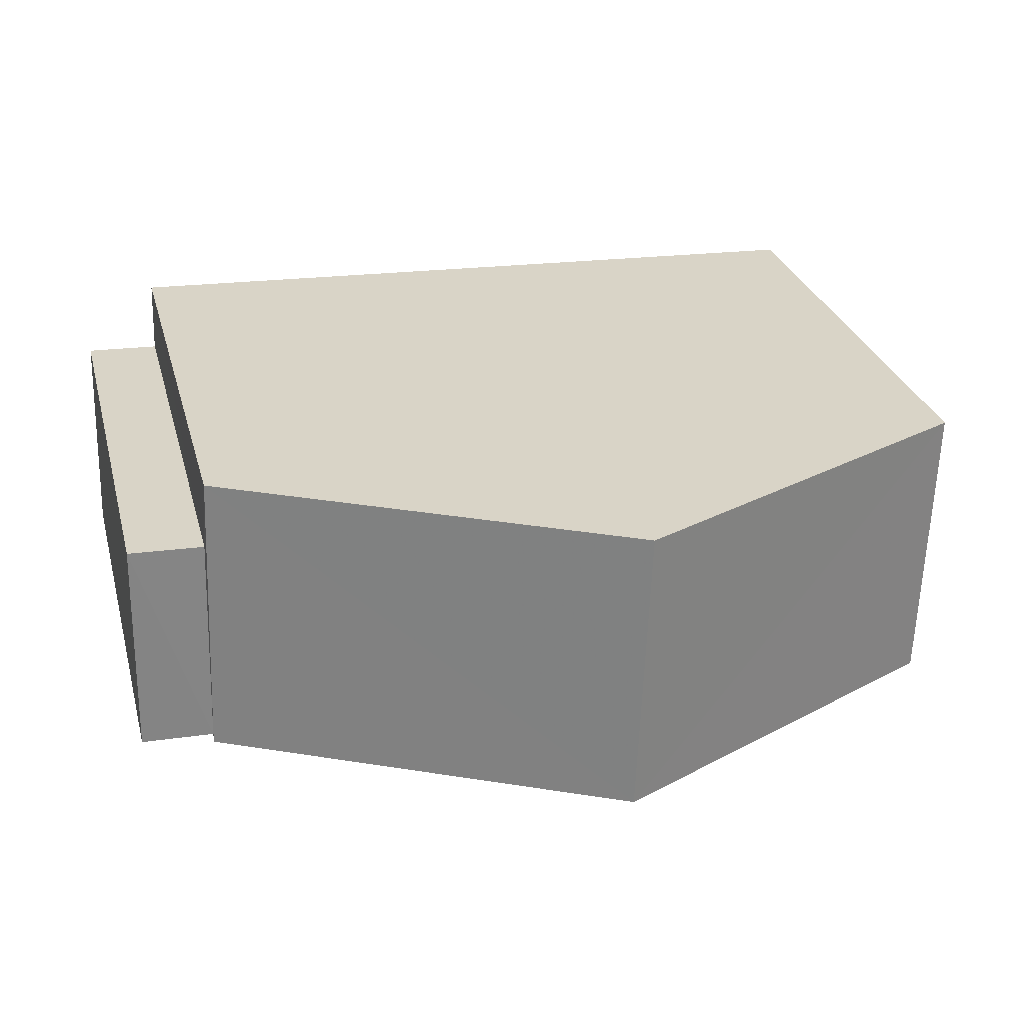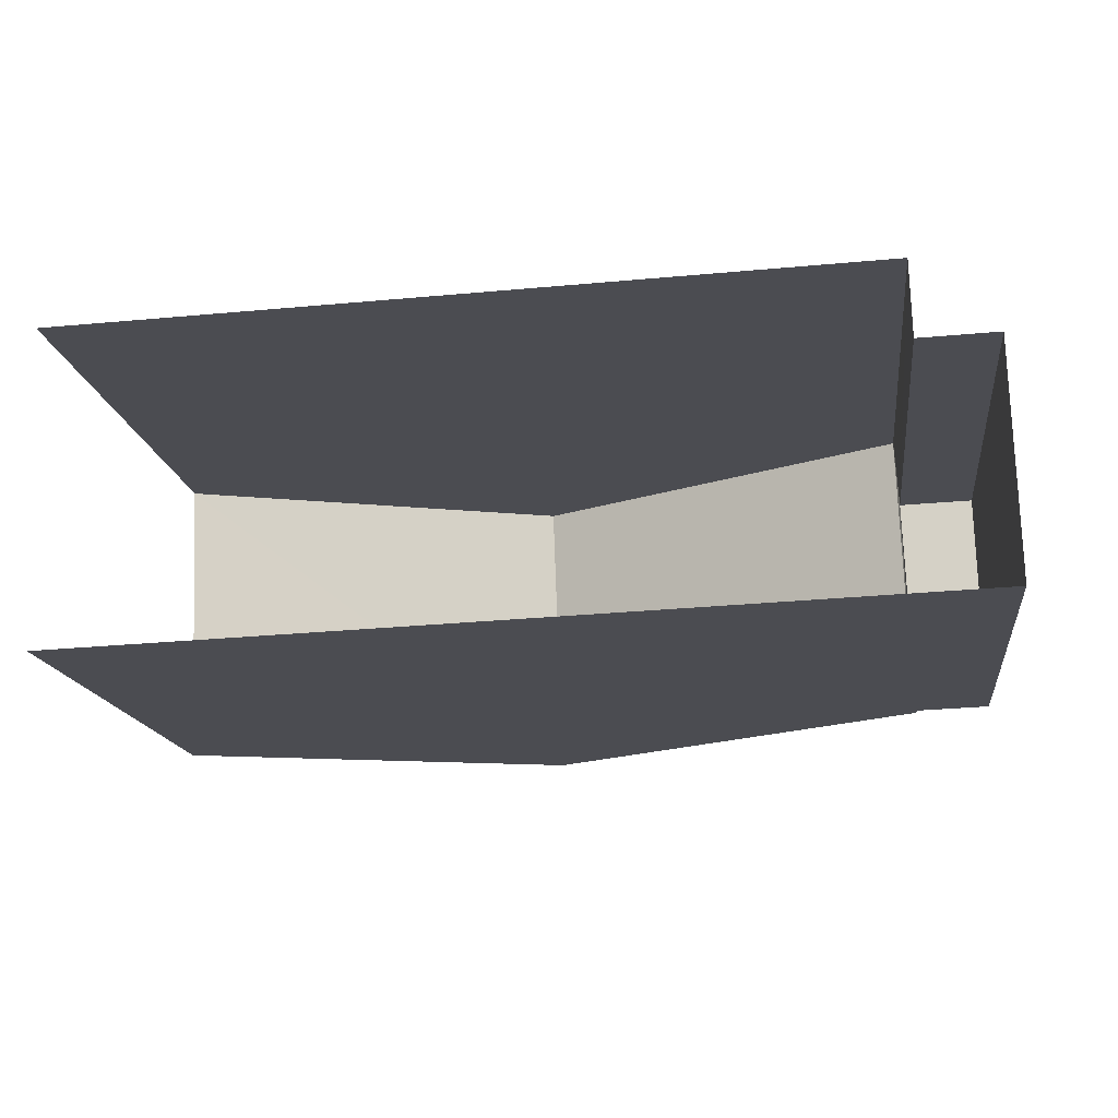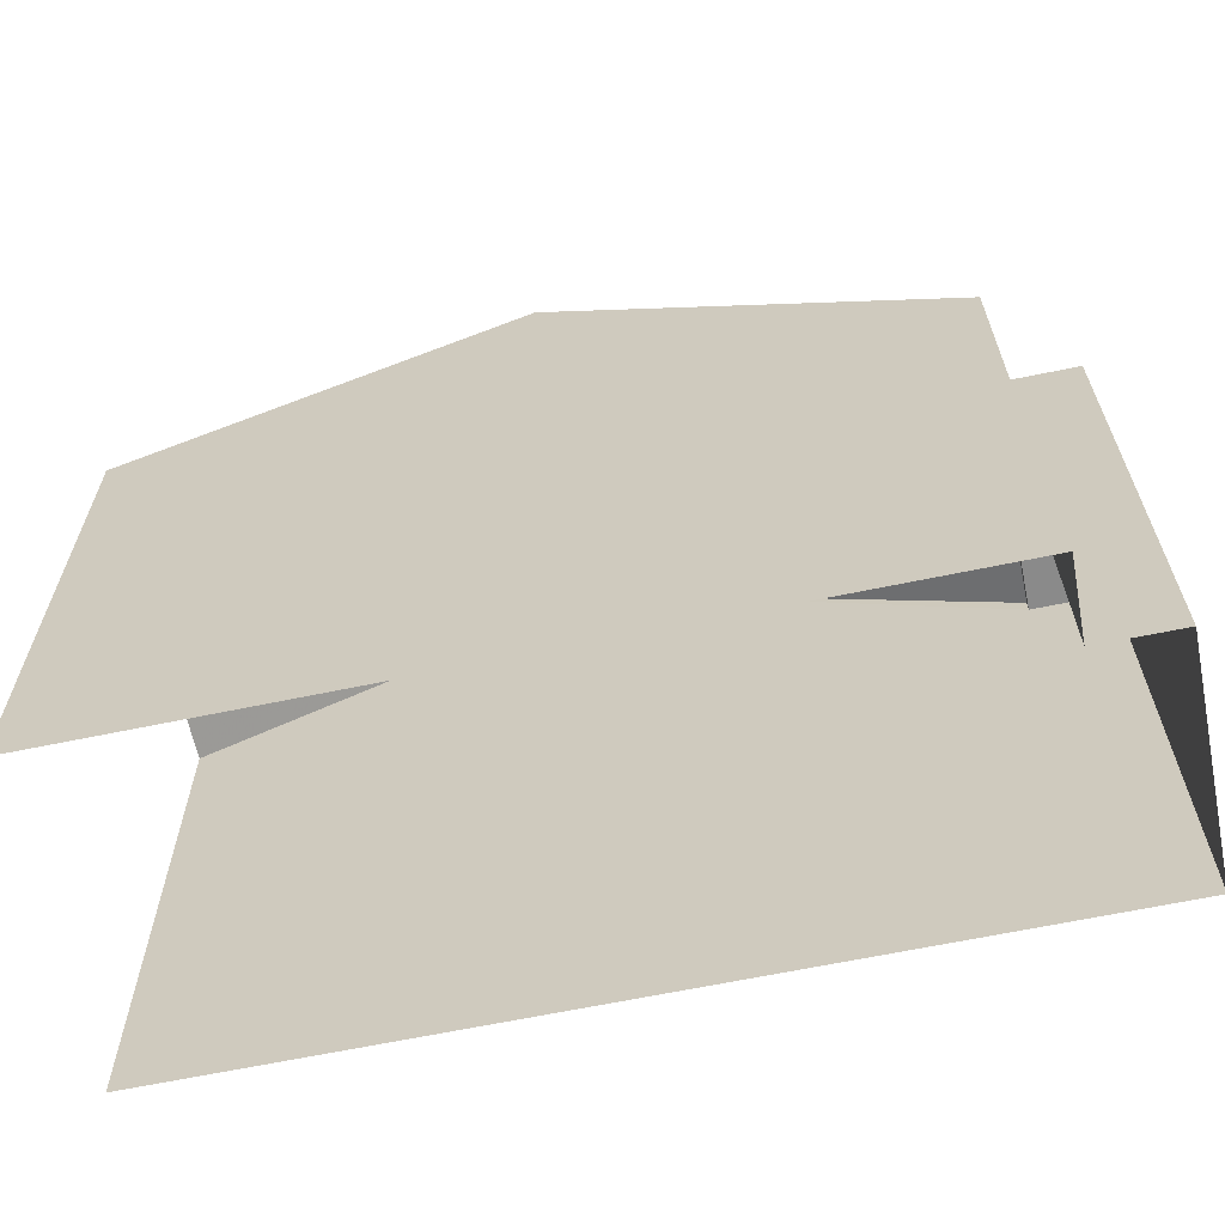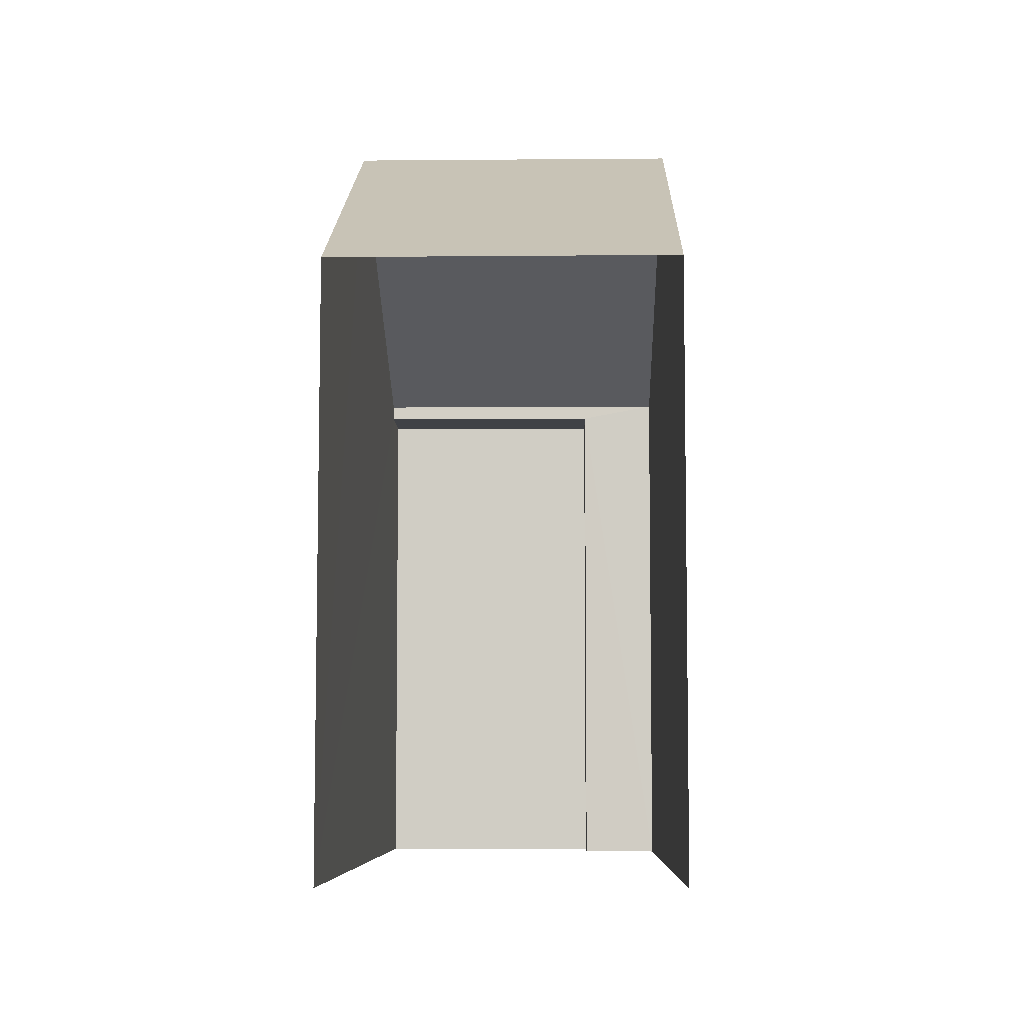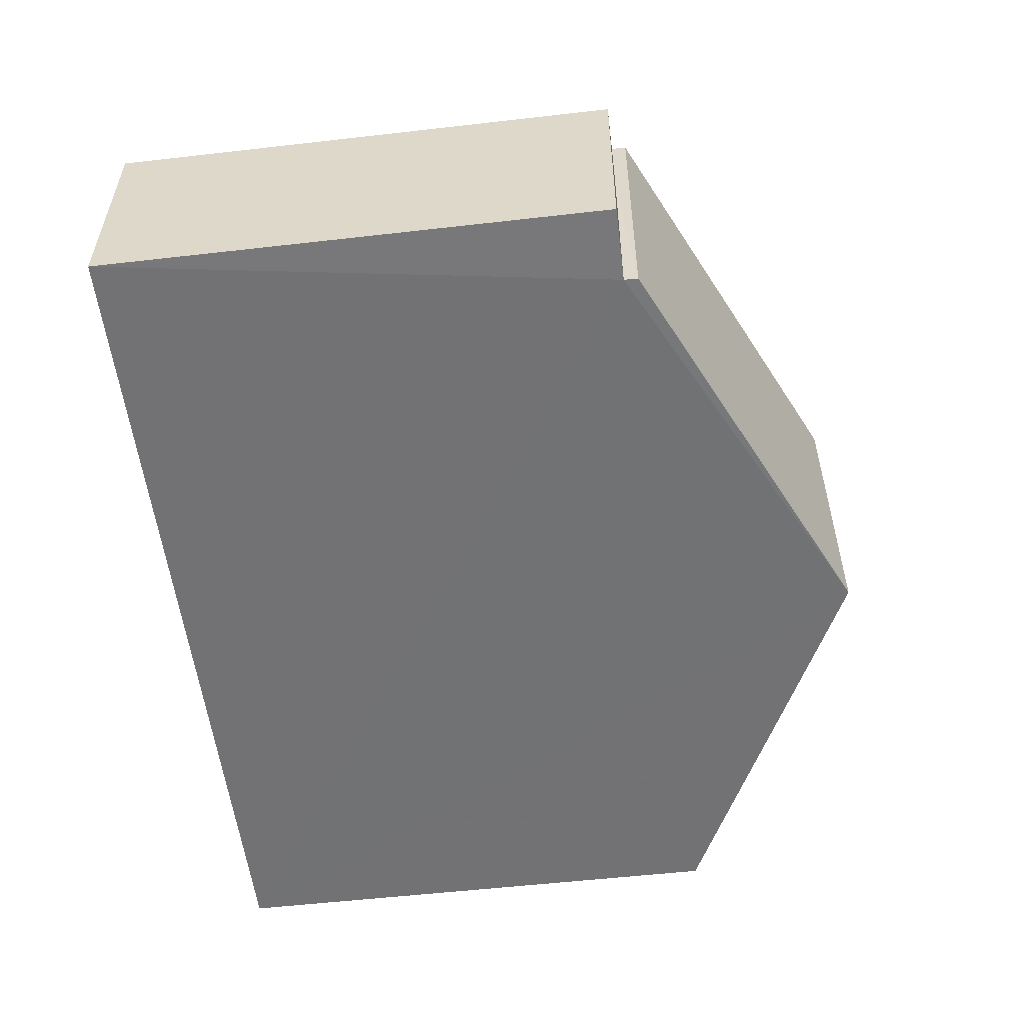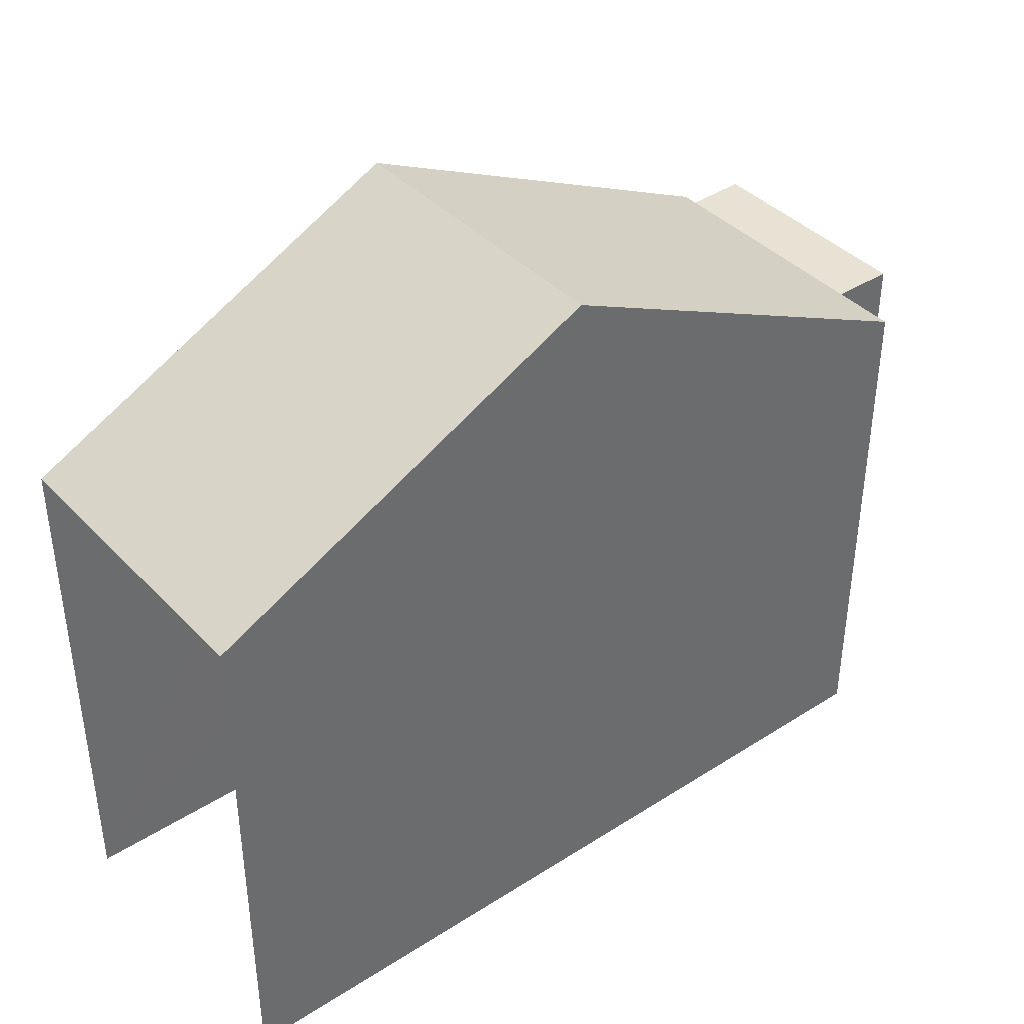
<metadata>
{"format":"obj","ext":"obj","renderer":"f3d","projection":"perspective","resolution":1024,"background":"white","views":[{"elev":28.6,"azim":-14.4,"up":"+Y"},{"elev":-15.3,"azim":-173.0,"up":"+Y"},{"elev":-63.6,"azim":-170.1,"up":"+Z"},{"elev":-6.5,"azim":89.3,"up":"+Z"},{"elev":-53.5,"azim":-83.1,"up":"+Y"},{"elev":39.7,"azim":139.6,"up":"+Z"}]}
</metadata>
<code>
v -3.737e+05 -1.037e+05 26.77
v -3.737e+05 -1.037e+05 26.77
v -3.737e+05 -1.037e+05 26.77
v -3.737e+05 -1.037e+05 26.77
v -3.737e+05 -1.037e+05 26.77
v -3.737e+05 -1.037e+05 26.77
v -3.737e+05 -1.037e+05 36.79
v -3.737e+05 -1.037e+05 34.12
v -3.737e+05 -1.037e+05 36.79
v -3.737e+05 -1.037e+05 34.12
v -3.737e+05 -1.037e+05 34.12
v -3.737e+05 -1.037e+05 34.12
v -3.737e+05 -1.037e+05 33.92
v -3.737e+05 -1.037e+05 33.92
v -3.737e+05 -1.037e+05 33.92
v -3.737e+05 -1.037e+05 33.92
f 1 2 3
f 3 4 1
f 5 2 1
f 6 5 1
f 10 2 5
f 8 10 5
f 7 8 9
f 7 10 8
f 11 12 7
f 9 11 7
f 13 14 15
f 13 16 14
f 6 16 11
f 11 16 12
f 6 1 16
f 12 16 13
f 15 3 13
f 3 2 13
f 12 13 7
f 2 10 7
f 13 2 7
f 1 4 14
f 16 1 14
f 8 5 9
f 5 6 9
f 6 11 9
f 15 4 3
f 15 14 4

</code>
